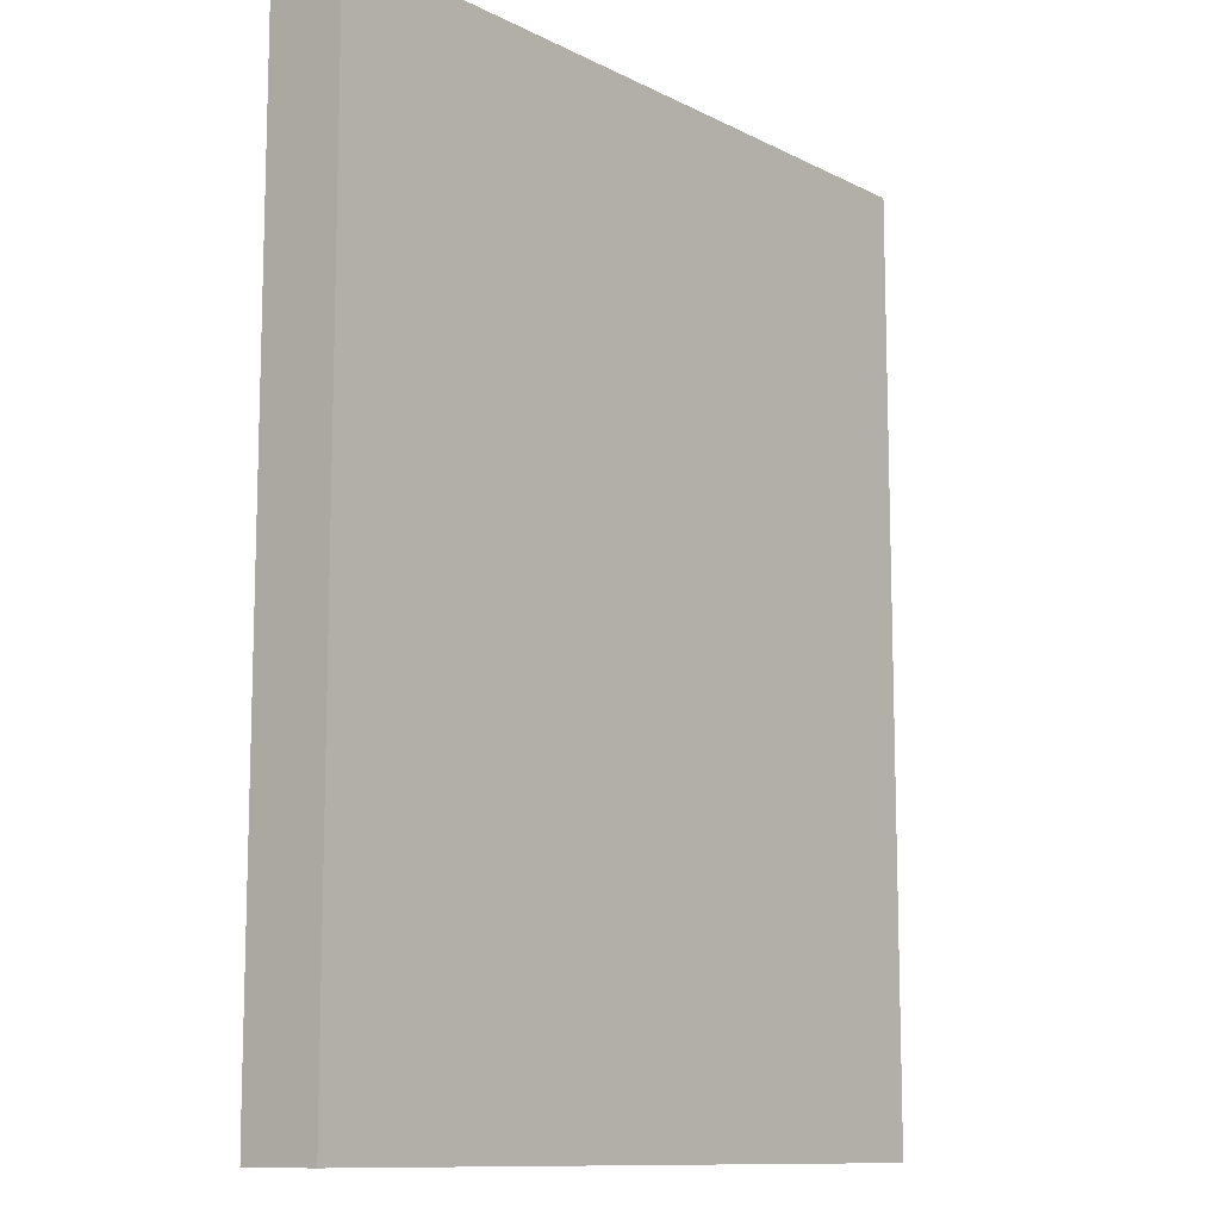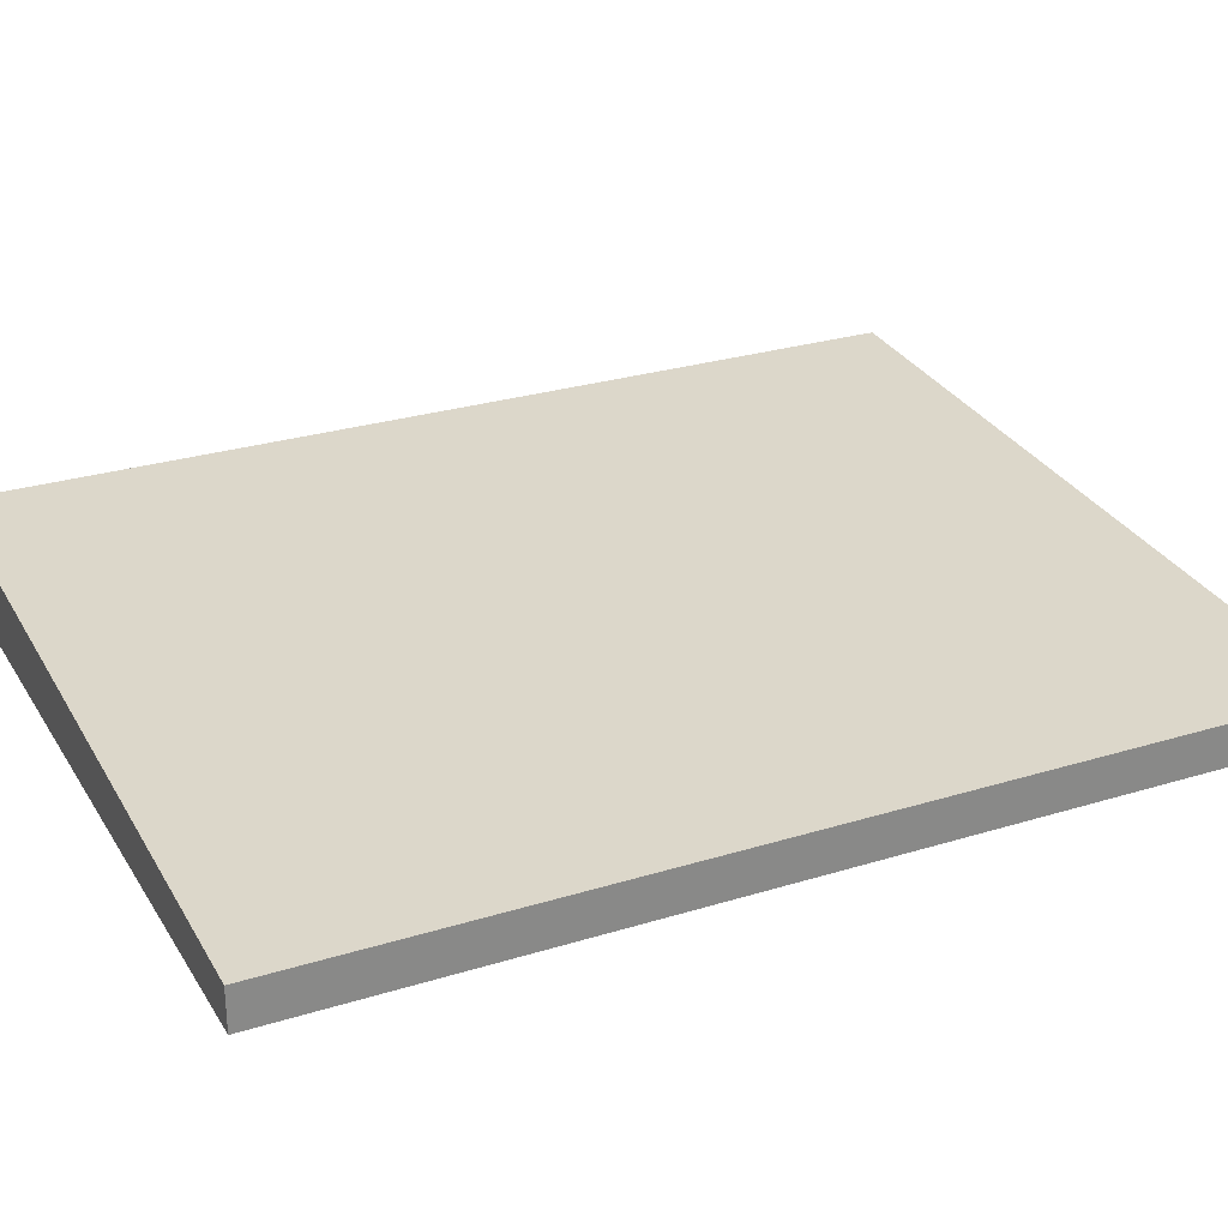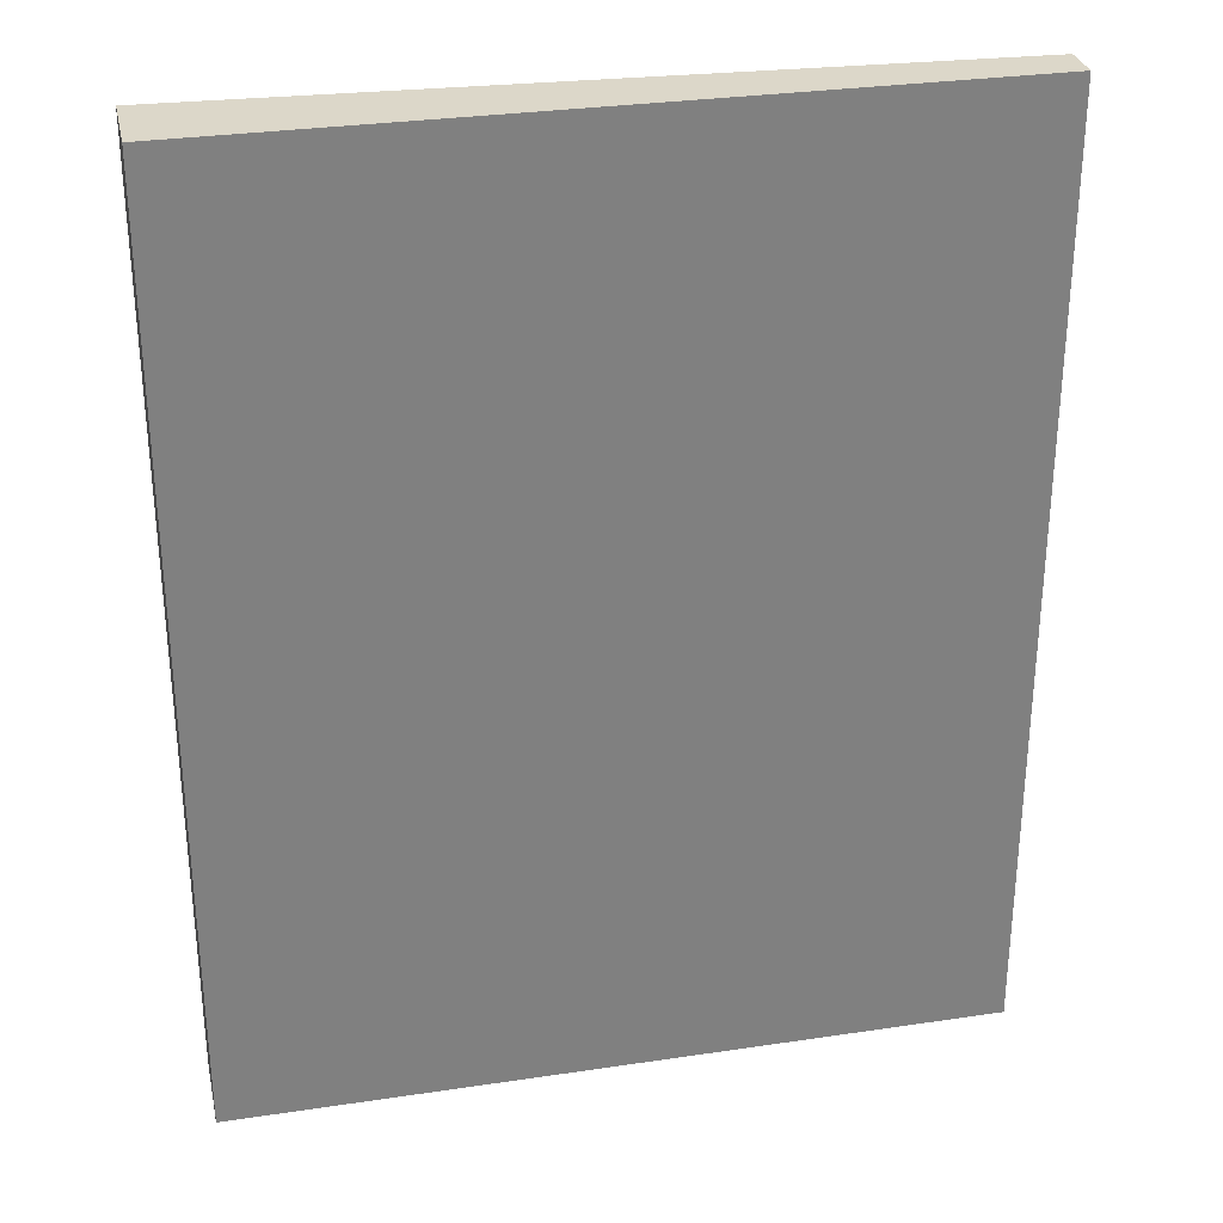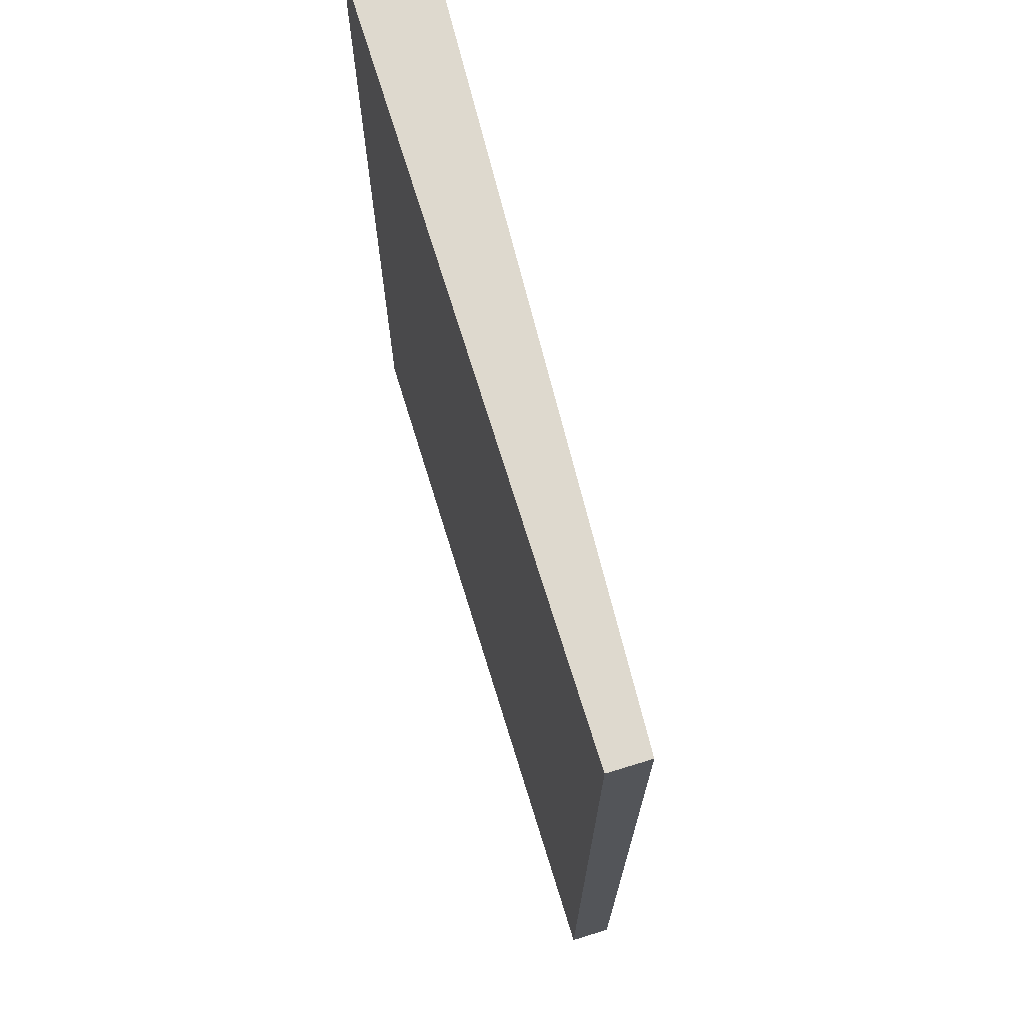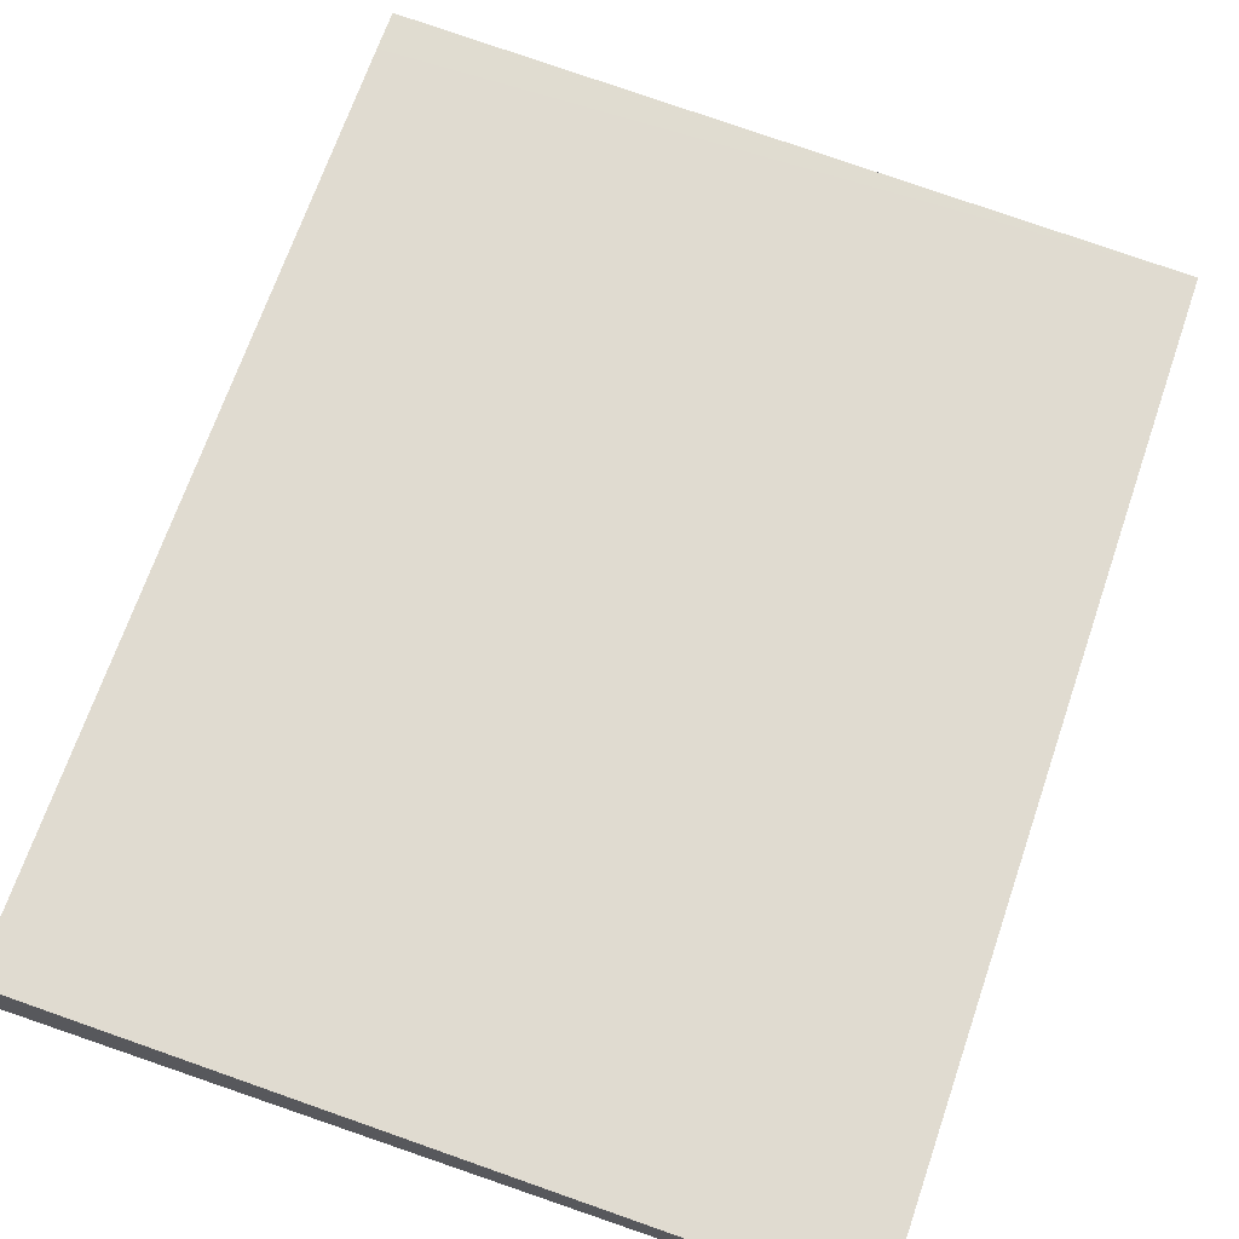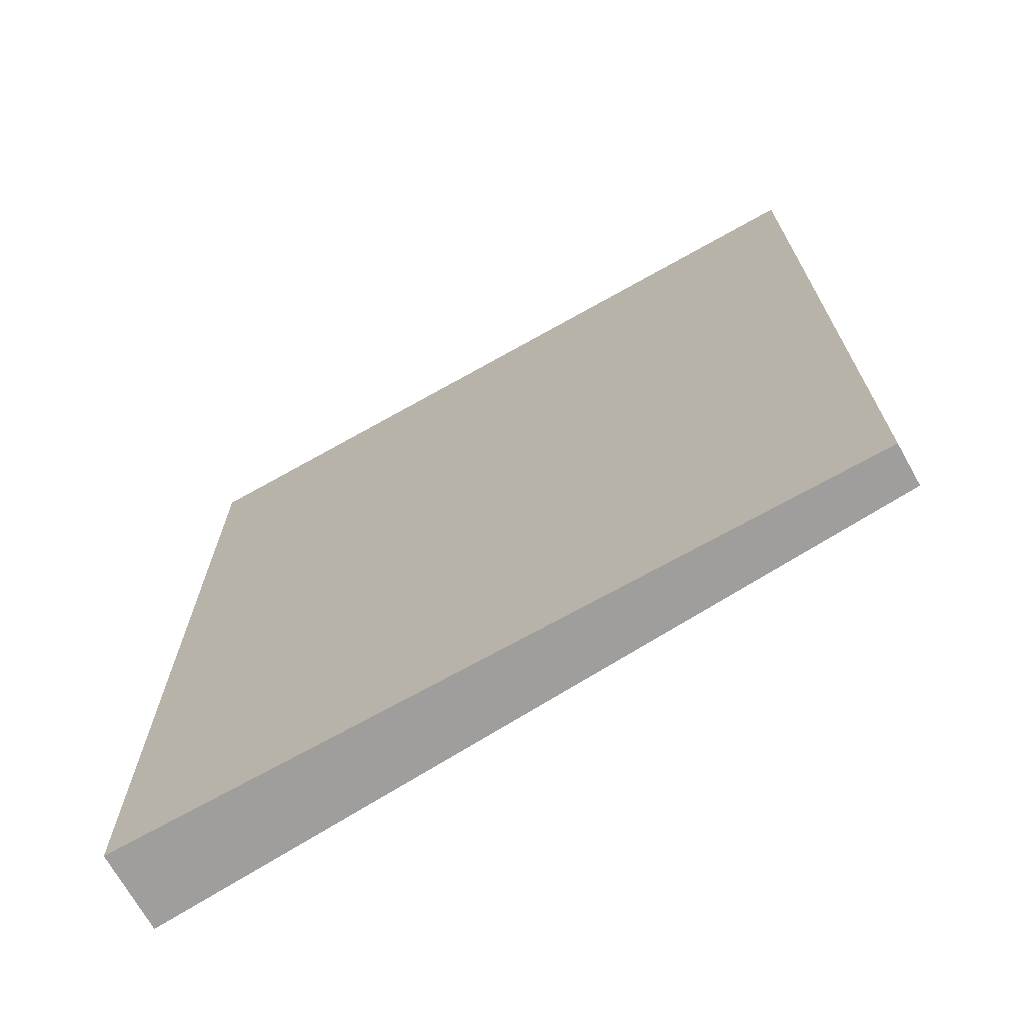
<metadata>
{"format":"obj","ext":"obj","renderer":"f3d","projection":"perspective","resolution":1024,"background":"white","views":[{"elev":-11.2,"azim":-50.4,"up":"+Z"},{"elev":27.5,"azim":64.6,"up":"+Y"},{"elev":30.3,"azim":-12.2,"up":"+Z"},{"elev":71.5,"azim":72.9,"up":"+Z"},{"elev":69.5,"azim":19.0,"up":"+Y"},{"elev":-71.0,"azim":29.3,"up":"+Z"}]}
</metadata>
<code>
v -0.04991 -0.4508 -0.0001045
v 0.2582 -0.4508 -0.0001045
v -0.04991 -0.4177 -0.0001045
v -0.04991 -0.4508 -0.3836
v 0.2582 -0.4341 -0.0001045
v 0.2582 -0.4508 -0.3836
v -0.04991 -0.4177 -0.3675
v -0.04985 -0.4178 -0.3836
v 0.2582 -0.4341 -0.3836
f 2 9 5
f 4 8 9
f 4 7 8
f 3 9 7
f 3 5 9
f 2 6 9
f 4 9 6
f 1 4 6
f 1 7 4
f 1 3 7
f 1 5 3
f 1 2 5
f 1 6 2
f 7 9 8

</code>
